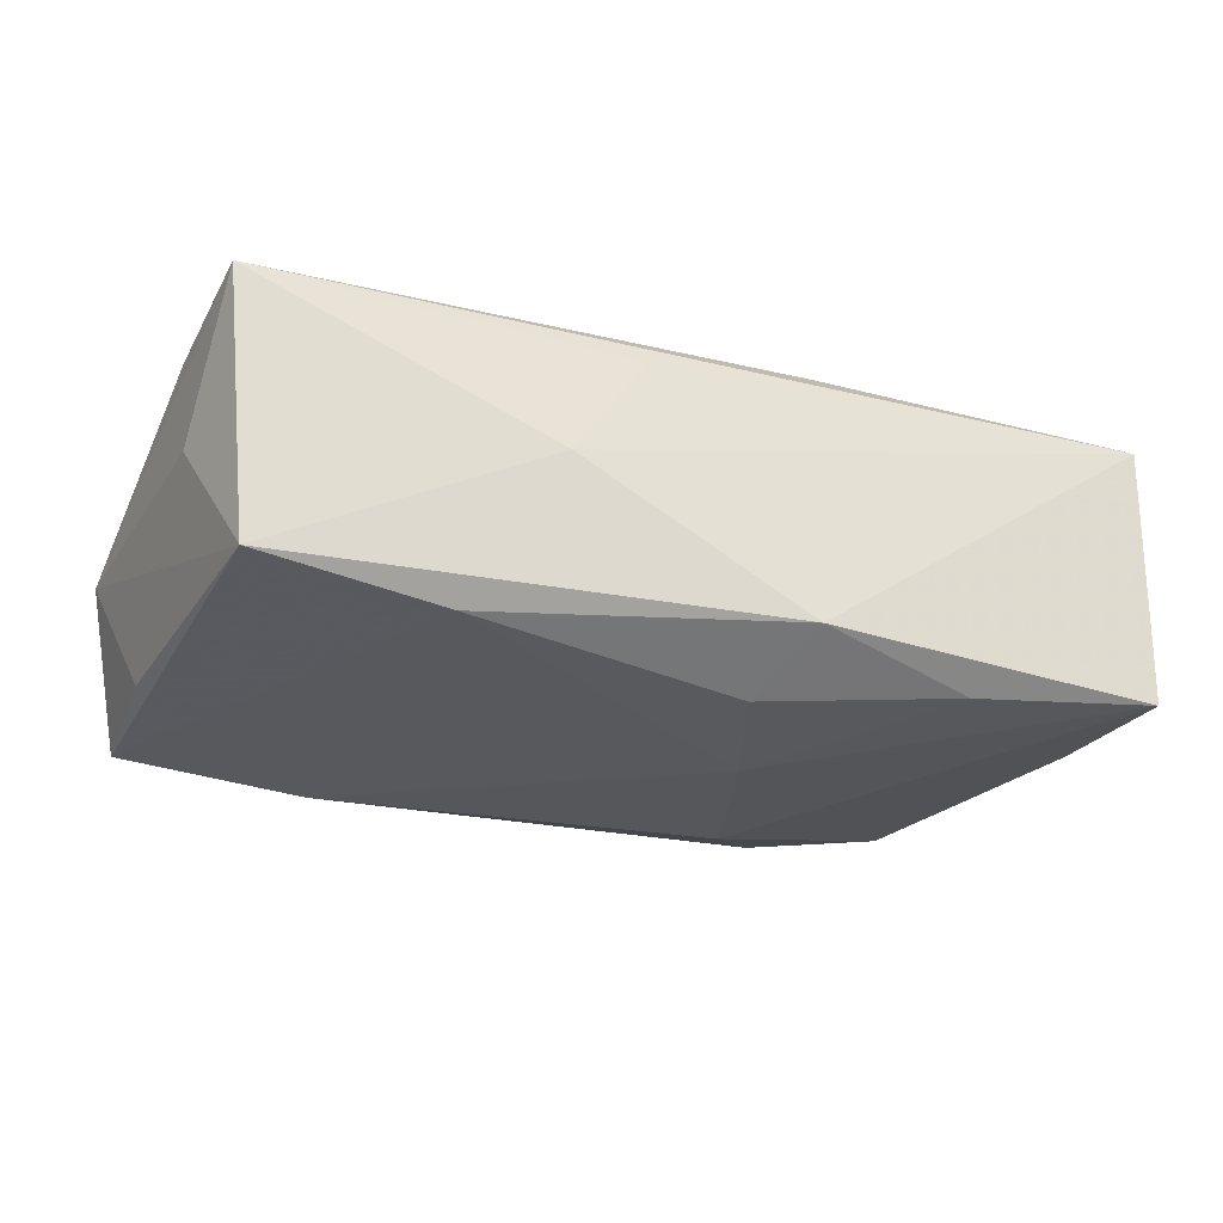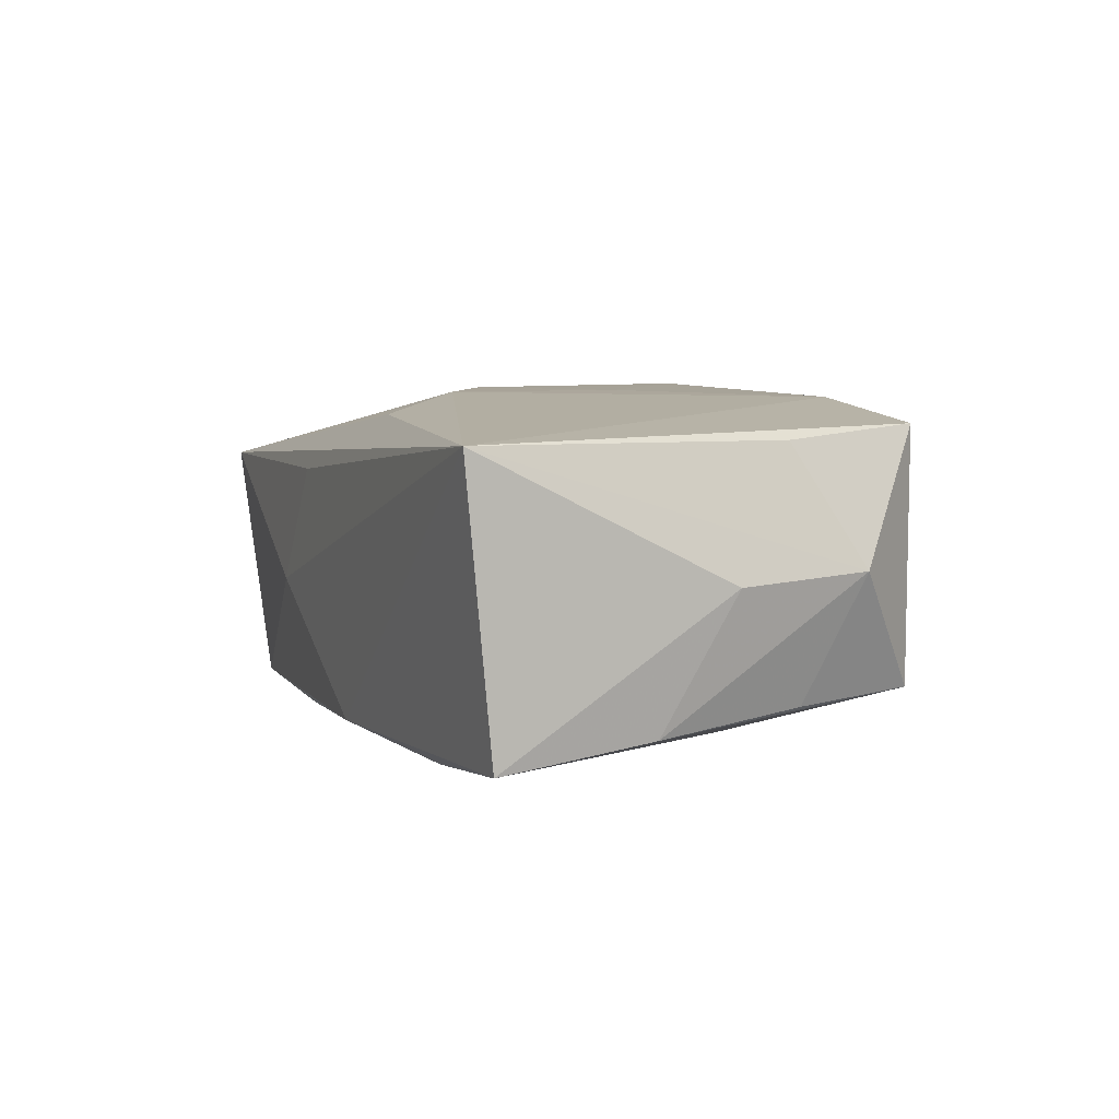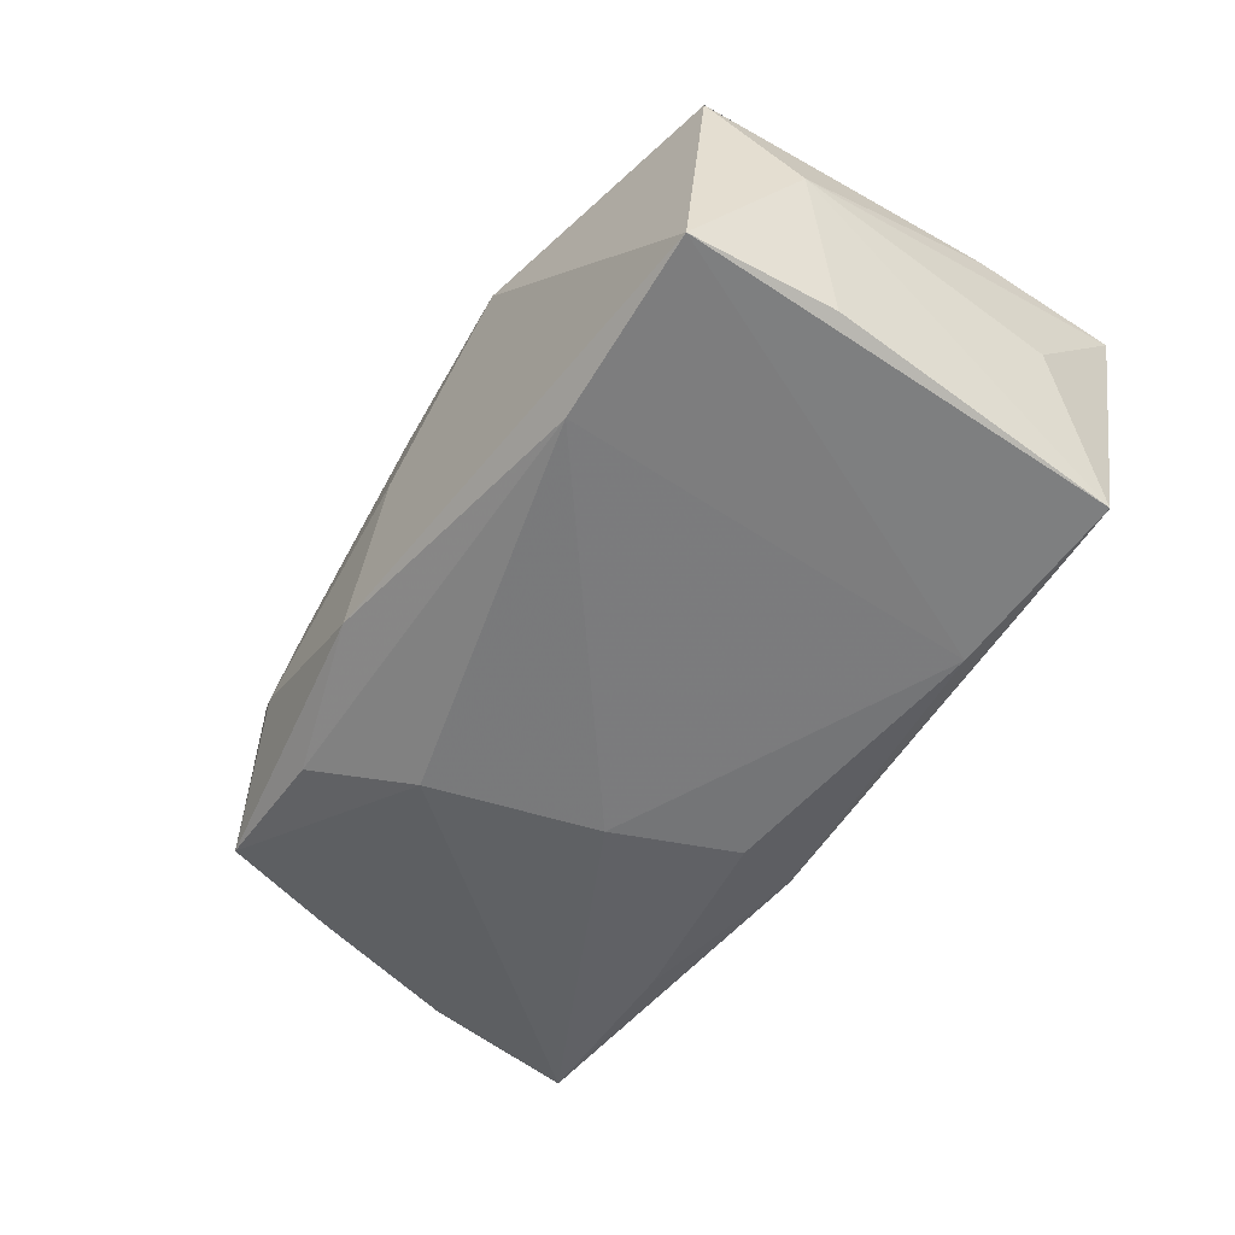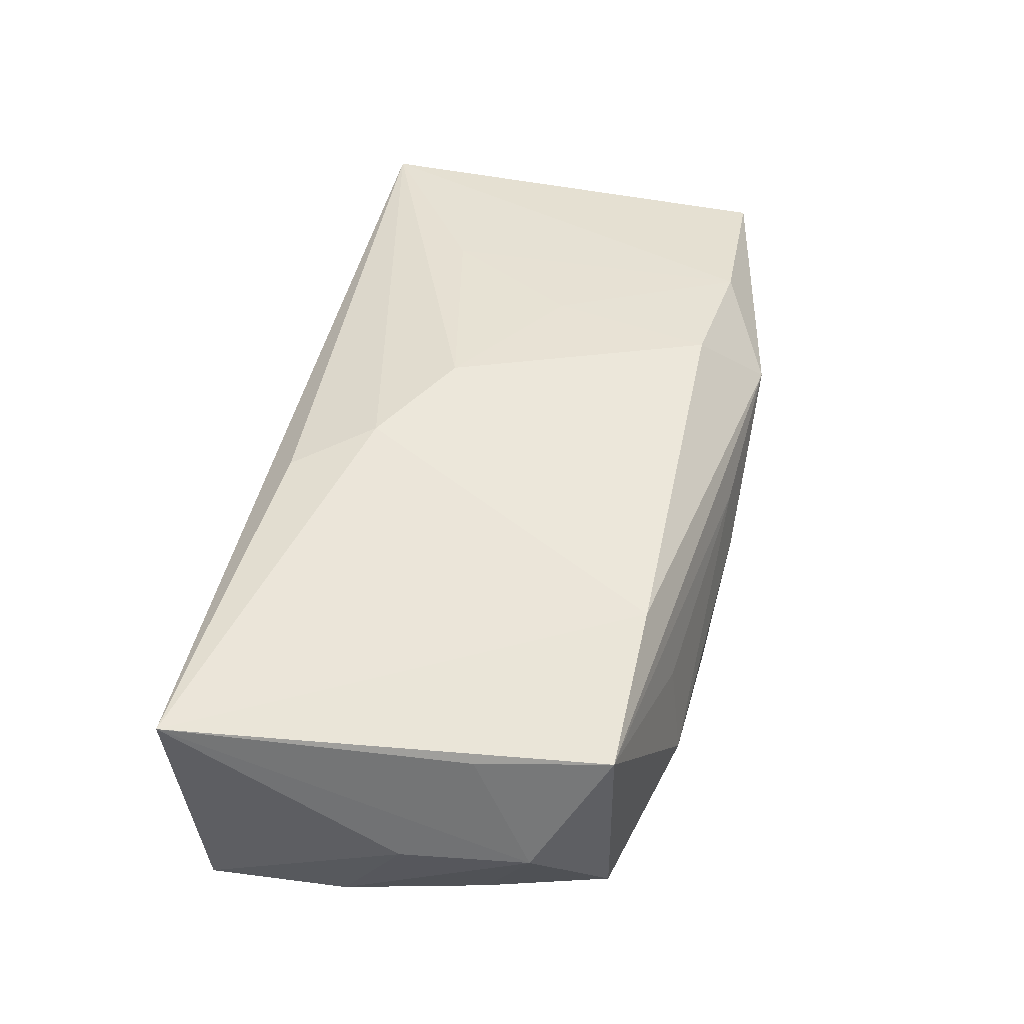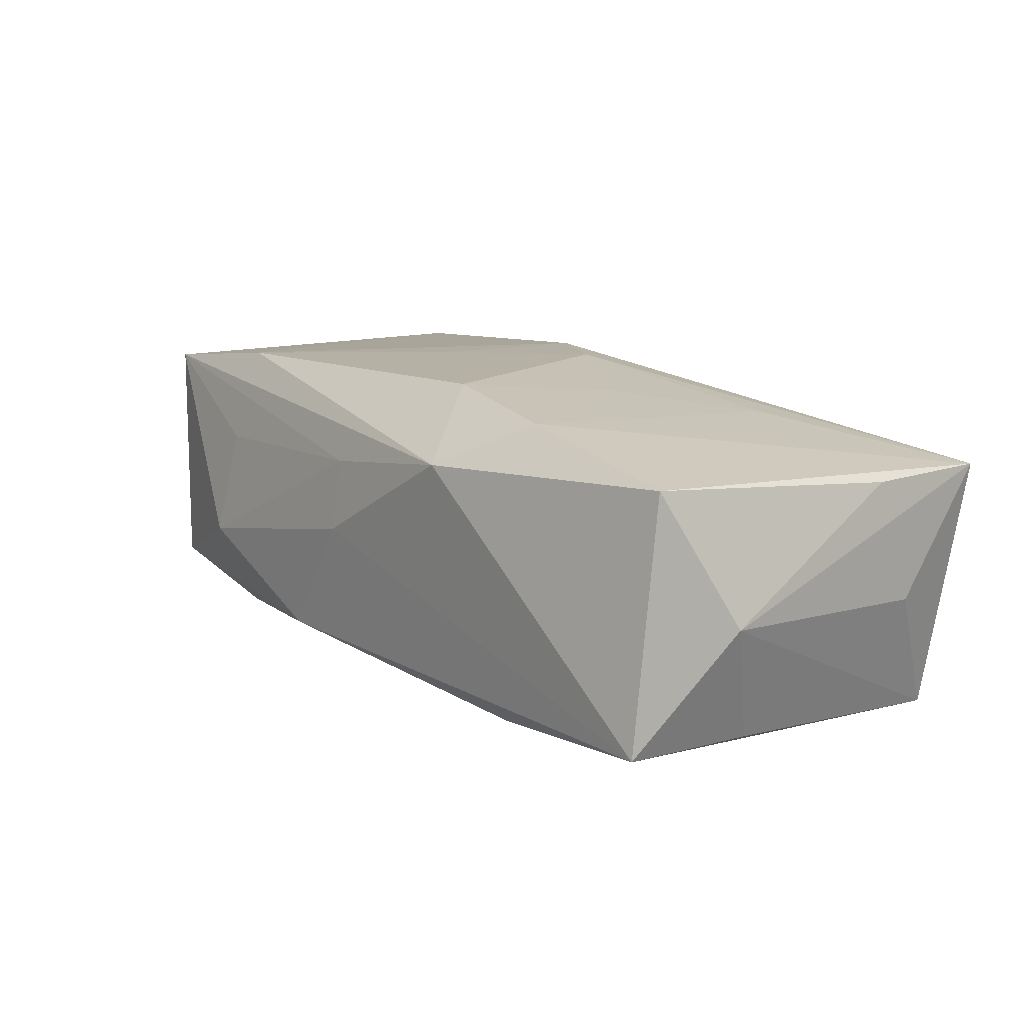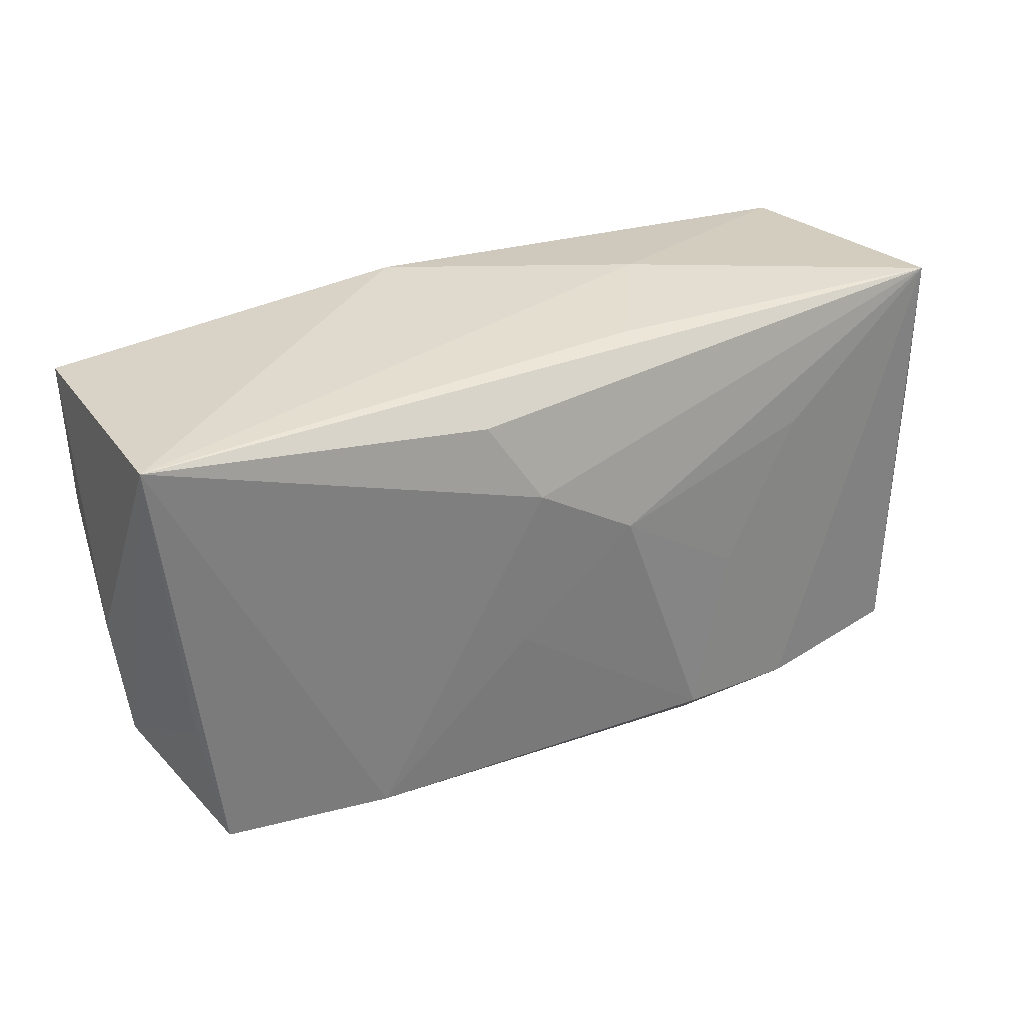
<metadata>
{"format":"obj","ext":"obj","renderer":"f3d","projection":"perspective","resolution":1024,"background":"white","views":[{"elev":-32.4,"azim":155.2,"up":"+Z"},{"elev":7.1,"azim":-111.2,"up":"+Z"},{"elev":-55.7,"azim":55.8,"up":"+Z"},{"elev":51.9,"azim":-78.3,"up":"+Z"},{"elev":11.2,"azim":48.7,"up":"+Z"},{"elev":32.6,"azim":-26.6,"up":"+Y"}]}
</metadata>
<code>
v 0.03889 -0.01192 -0.002358
v 0.03797 0.006249 0.007058
v -0.02049 -0.01714 -0.009895
v -0.01395 -0.01005 -0.01363
v 0.03489 0.01662 -0.01456
v -0.004948 0.01026 0.01491
v 0.01126 -0.01674 0.01464
v -0.007323 -0.02127 -0.008968
v 0.03459 -0.01934 -0.01246
v 0.03584 -0.01797 0.008971
v -0.008818 0.003531 -0.0151
v -0.007106 0.02028 -0.01167
v -0.03588 -0.006294 -0.007178
v 0.003577 0.004966 0.01489
v 0.03796 0.01865 0.007218
v -0.01986 -0.01662 0.01468
v -0.03798 0.01831 -0.01001
v 0.01275 0.02028 -0.002407
v 0.006514 0.01977 0.007932
v -0.038 0.006013 -0.008357
v -0.03327 -0.01658 -0.006815
v -0.004425 0.01353 -0.01529
v 0.03798 0.01008 -0.003576
v 0.02247 0.008535 0.01109
v -0.03764 0.02028 0.01276
v -0.03821 -0.01049 0.002944
v -0.03932 0.0002922 0.002394
v -8.44e-06 -0.02154 0.007108
v 0.03568 -0.007596 -0.01259
v 0.01935 0.0161 -0.01525
v -0.01995 -0.01933 0.006755
v 0.01493 -0.002884 0.01324
v -0.0214 -0.02065 -0.002394
v -0.03542 -0.0053 0.01241
v -0.02152 0.01688 -0.01261
v -0.009216 0.01709 0.01339
v -0.006546 -0.003664 0.01491
v 0.01414 -0.02257 0.00869
v 0.0188 -0.01837 -0.01306
v -0.03376 -0.01633 0.01331
v -0.0004405 -0.02224 0.0009897
v 0.02205 -0.01816 0.01258
f 21 26 13
f 18 15 5
f 5 12 18
f 41 9 38
f 34 26 40
f 40 26 21
f 38 16 40
f 7 16 38
f 7 37 16
f 14 37 7
f 7 32 14
f 5 15 23
f 23 1 5
f 15 1 23
f 30 12 5
f 30 22 12
f 11 22 30
f 5 9 30
f 20 26 27
f 20 13 26
f 21 13 20
f 12 22 35
f 35 22 11
f 25 18 12
f 27 26 25
f 25 26 34
f 34 40 25
f 25 40 16
f 5 1 29
f 29 9 5
f 1 9 29
f 38 9 10
f 10 9 1
f 21 4 3
f 28 41 38
f 38 40 28
f 24 15 14
f 14 32 24
f 15 18 19
f 19 25 15
f 18 25 19
f 15 25 36
f 12 35 17
f 17 25 12
f 17 20 27
f 27 25 17
f 17 4 21
f 21 20 17
f 11 4 17
f 17 35 11
f 2 1 15
f 15 10 2
f 2 10 1
f 42 10 15
f 15 24 42
f 42 7 38
f 38 10 42
f 32 7 42
f 42 24 32
f 21 3 8
f 9 41 8
f 41 28 33
f 33 8 41
f 33 40 21
f 21 8 33
f 14 15 6
f 15 36 6
f 6 36 25
f 6 37 14
f 16 37 6
f 6 25 16
f 39 3 4
f 39 8 3
f 9 8 39
f 39 4 11
f 11 30 39
f 39 30 9
f 31 28 40
f 40 33 31
f 31 33 28

</code>
